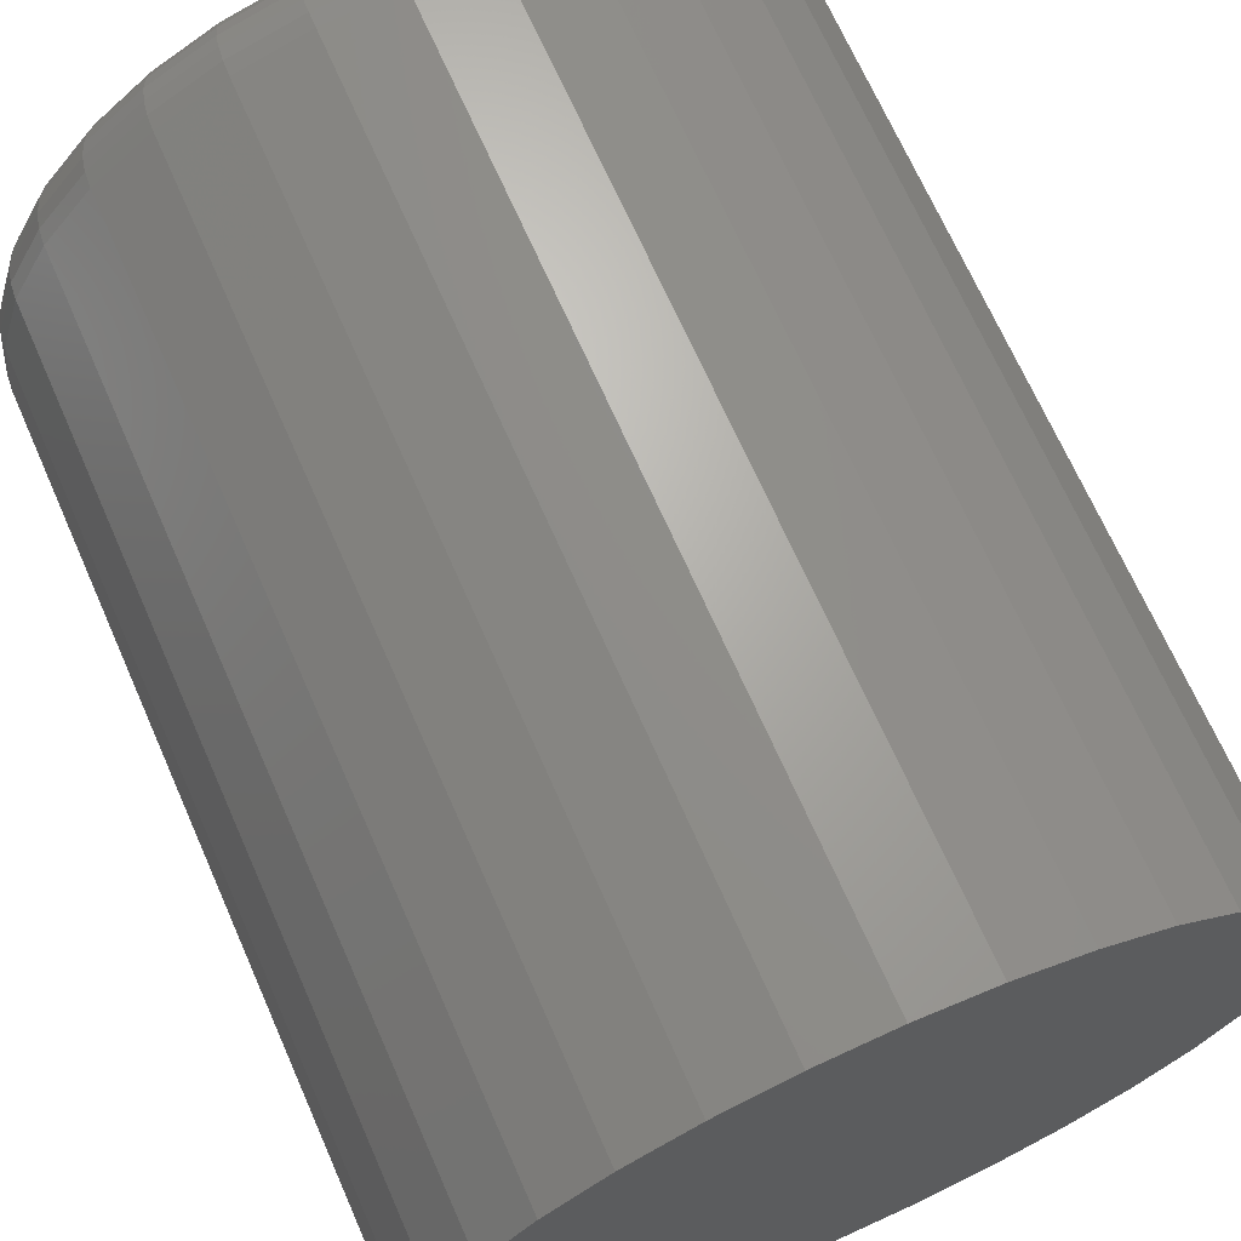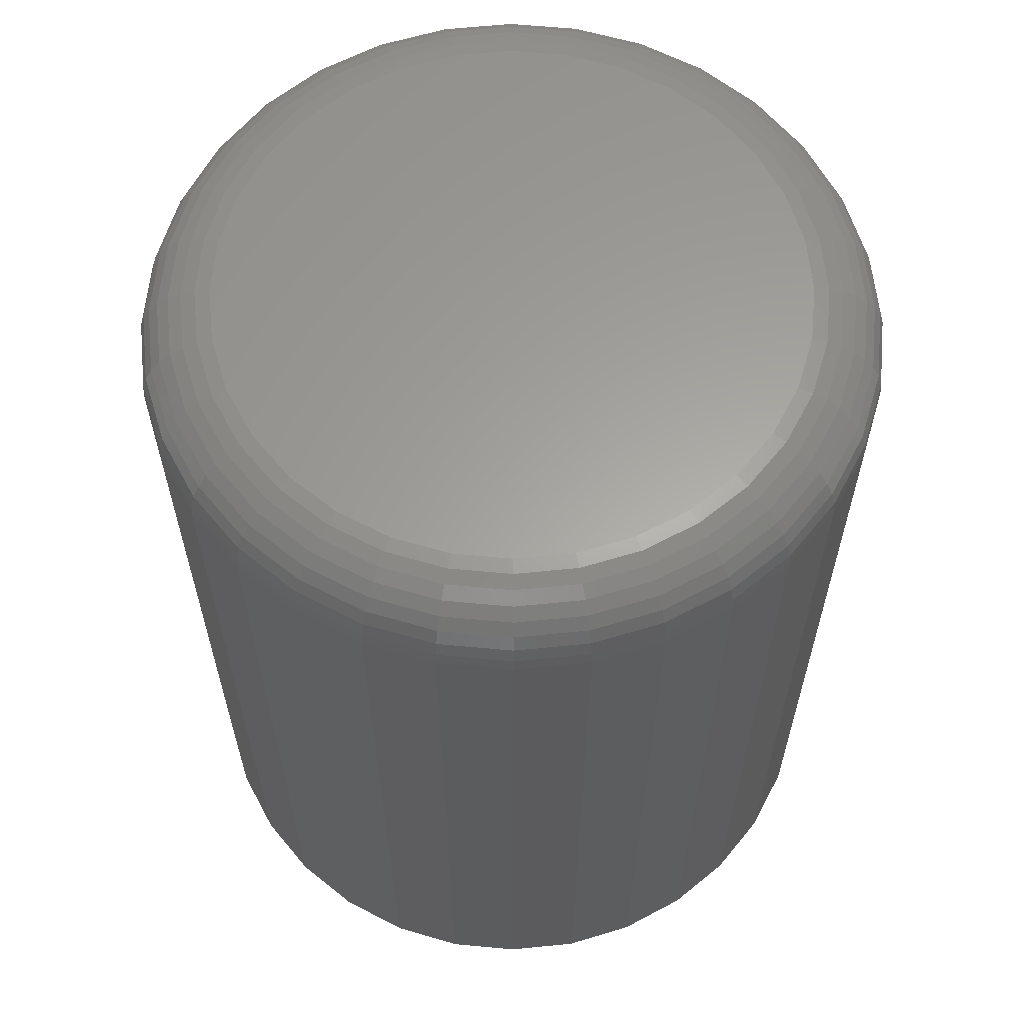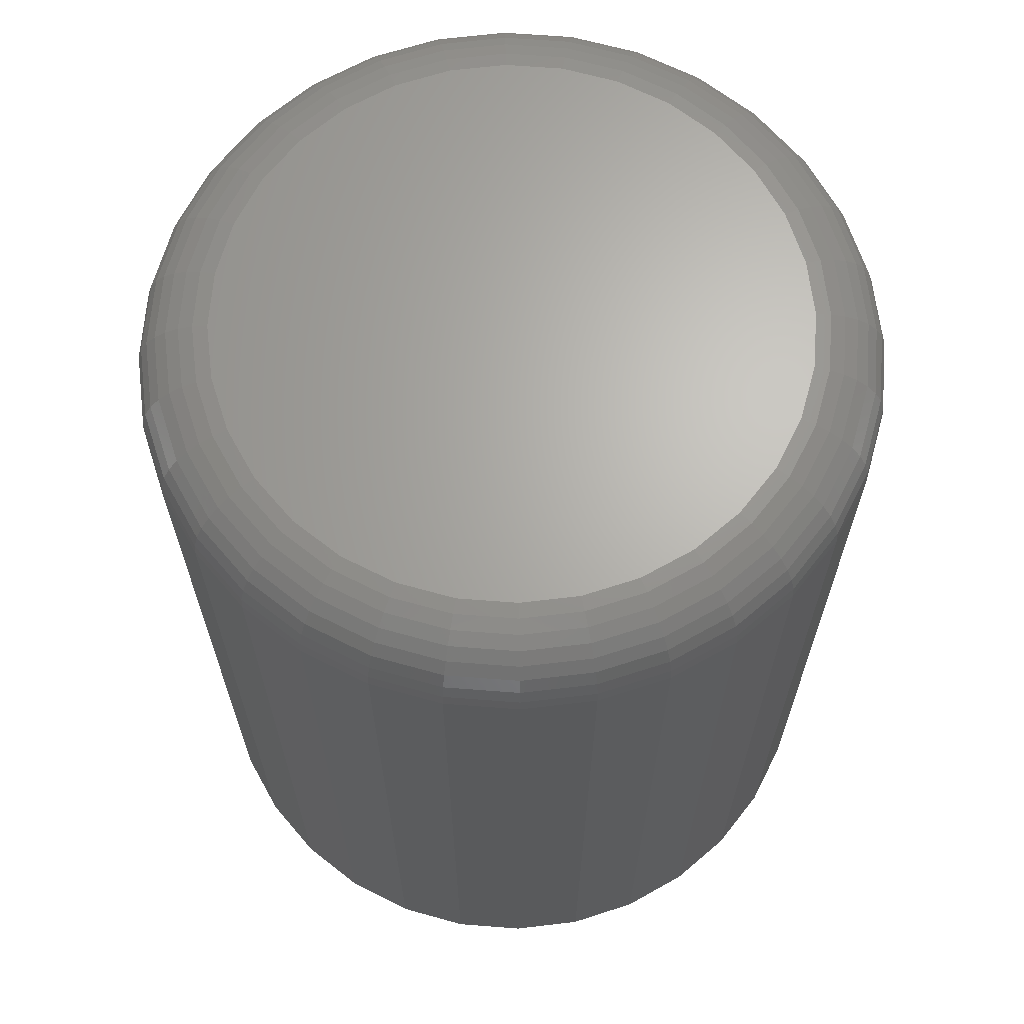
<metadata>
{"format":"stl","ext":"stl","renderer":"f3d","projection":"perspective","resolution":1024,"background":"white","views":[{"elev":69.1,"azim":156.2,"up":"+Y"},{"elev":61.8,"azim":33.5,"up":"+Z"},{"elev":66.1,"azim":-113.7,"up":"+Z"}]}
</metadata>
<code>
# stl→obj: 320 verts, 636 faces
v 0.3496 0.5265 0.4688
v 0.4083 0.5265 0.4688
v 0.3789 0.5294 0.4688
v 0.3214 0.5179 0.4688
v 0.4365 0.5179 0.4688
v 0.4365 0.24 0.4688
v 0.3496 0.2314 0.4688
v 0.4083 0.2314 0.4688
v 0.3789 0.2285 0.4688
v 0.4625 0.504 0.4688
v 0.2954 0.504 0.4688
v 0.4853 0.4853 0.4688
v 0.2726 0.4853 0.4688
v 0.504 0.4625 0.4688
v 0.2539 0.4625 0.4688
v 0.5179 0.4365 0.4688
v 0.24 0.4365 0.4688
v 0.5265 0.4083 0.4688
v 0.2314 0.4083 0.4688
v 0.5294 0.3789 0.4688
v 0.2285 0.3789 0.4688
v 0.5265 0.3496 0.4688
v 0.2314 0.3496 0.4688
v 0.5179 0.3214 0.4688
v 0.24 0.3214 0.4688
v 0.504 0.2954 0.4688
v 0.2539 0.2954 0.4688
v 0.4853 0.2726 0.4688
v 0.2726 0.2726 0.4688
v 0.4625 0.2539 0.4688
v 0.2954 0.2539 0.4688
v 0.3214 0.24 0.4688
v 0.5684 0.3789 0
v 0.5684 0.3789 0.4297
v 0.5648 0.342 0
v 0.5648 0.342 0.4297
v 0.554 0.3064 0
v 0.554 0.3064 0.4297
v 0.5365 0.2737 0
v 0.5365 0.2737 0.4297
v 0.5129 0.245 0
v 0.5129 0.245 0.4297
v 0.4842 0.2214 0
v 0.4842 0.2214 0.4297
v 0.4515 0.2039 0
v 0.4515 0.2039 0.4297
v 0.4159 0.1931 0
v 0.4159 0.1931 0.4297
v 0.3789 0.1895 0
v 0.3789 0.1895 0.4297
v 0.342 0.1931 0
v 0.342 0.1931 0.4297
v 0.3064 0.2039 0
v 0.3064 0.2039 0.4297
v 0.2737 0.2214 0
v 0.2737 0.2214 0.4297
v 0.245 0.245 0
v 0.245 0.245 0.4297
v 0.2214 0.2737 0
v 0.2214 0.2737 0.4297
v 0.2039 0.3064 0
v 0.2039 0.3064 0.4297
v 0.1931 0.342 0
v 0.1931 0.342 0.4297
v 0.1895 0.3789 0
v 0.1895 0.3789 0.4297
v 0.1931 0.4159 0
v 0.1931 0.4159 0.4297
v 0.2039 0.4515 0
v 0.2039 0.4515 0.4297
v 0.2214 0.4842 0
v 0.2214 0.4842 0.4297
v 0.245 0.5129 0
v 0.245 0.5129 0.4297
v 0.2737 0.5365 0
v 0.2737 0.5365 0.4297
v 0.3064 0.554 0
v 0.3064 0.554 0.4297
v 0.342 0.5648 0
v 0.342 0.5648 0.4297
v 0.3789 0.5684 0
v 0.3789 0.5684 0.4297
v 0.4159 0.5648 0
v 0.4159 0.5648 0.4297
v 0.4515 0.554 0
v 0.4515 0.554 0.4297
v 0.4842 0.5365 0
v 0.4842 0.5365 0.4297
v 0.5129 0.5129 0
v 0.5129 0.5129 0.4297
v 0.5365 0.4842 0
v 0.5365 0.4842 0.4297
v 0.554 0.4515 0
v 0.554 0.4515 0.4297
v 0.5648 0.4159 0
v 0.5648 0.4159 0.4297
v 0.537 0.3789 0.468
v 0.5339 0.3481 0.468
v 0.5443 0.3789 0.4658
v 0.5411 0.3467 0.4658
v 0.5511 0.3789 0.4622
v 0.5478 0.3454 0.4622
v 0.557 0.3789 0.4573
v 0.5536 0.3442 0.4573
v 0.5618 0.3789 0.4514
v 0.5583 0.3433 0.4514
v 0.5654 0.3789 0.4446
v 0.5619 0.3426 0.4446
v 0.5677 0.3789 0.4373
v 0.564 0.3421 0.4373
v 0.224 0.3481 0.468
v 0.2209 0.3789 0.468
v 0.2168 0.3467 0.4658
v 0.2136 0.3789 0.4658
v 0.2101 0.3454 0.4622
v 0.2068 0.3789 0.4622
v 0.2043 0.3442 0.4573
v 0.2009 0.3789 0.4573
v 0.1996 0.3433 0.4514
v 0.1961 0.3789 0.4514
v 0.196 0.3426 0.4446
v 0.1924 0.3789 0.4446
v 0.1939 0.3421 0.4373
v 0.1902 0.3789 0.4373
v 0.2329 0.3185 0.468
v 0.2262 0.3157 0.4658
v 0.2199 0.3131 0.4622
v 0.2145 0.3108 0.4573
v 0.21 0.309 0.4514
v 0.2066 0.3076 0.4446
v 0.2046 0.3067 0.4373
v 0.2475 0.2911 0.468
v 0.2415 0.2871 0.4658
v 0.2358 0.2833 0.4622
v 0.2309 0.28 0.4573
v 0.2269 0.2773 0.4514
v 0.2239 0.2753 0.4446
v 0.222 0.2741 0.4373
v 0.2672 0.2672 0.468
v 0.262 0.262 0.4658
v 0.2572 0.2572 0.4622
v 0.2531 0.2531 0.4573
v 0.2496 0.2496 0.4514
v 0.2471 0.2471 0.4446
v 0.2455 0.2455 0.4373
v 0.2911 0.2475 0.468
v 0.2871 0.2415 0.4658
v 0.2833 0.2358 0.4622
v 0.28 0.2309 0.4573
v 0.2773 0.2269 0.4514
v 0.2753 0.2239 0.4446
v 0.2741 0.222 0.4373
v 0.3185 0.2329 0.468
v 0.3157 0.2262 0.4658
v 0.3131 0.2199 0.4622
v 0.3108 0.2145 0.4573
v 0.309 0.21 0.4514
v 0.3076 0.2066 0.4446
v 0.3067 0.2046 0.4373
v 0.3481 0.224 0.468
v 0.3467 0.2168 0.4658
v 0.3454 0.2101 0.4622
v 0.3442 0.2043 0.4573
v 0.3433 0.1996 0.4514
v 0.3426 0.196 0.4446
v 0.3421 0.1939 0.4373
v 0.3789 0.2209 0.468
v 0.3789 0.2136 0.4658
v 0.3789 0.2068 0.4622
v 0.3789 0.2009 0.4573
v 0.3789 0.1961 0.4514
v 0.3789 0.1924 0.4446
v 0.3789 0.1902 0.4373
v 0.4098 0.224 0.468
v 0.4112 0.2168 0.4658
v 0.4125 0.2101 0.4622
v 0.4137 0.2043 0.4573
v 0.4146 0.1996 0.4514
v 0.4153 0.196 0.4446
v 0.4158 0.1939 0.4373
v 0.4394 0.2329 0.468
v 0.4422 0.2262 0.4658
v 0.4448 0.2199 0.4622
v 0.4471 0.2145 0.4573
v 0.4489 0.21 0.4514
v 0.4503 0.2066 0.4446
v 0.4512 0.2046 0.4373
v 0.4667 0.2475 0.468
v 0.4708 0.2415 0.4658
v 0.4746 0.2358 0.4622
v 0.4779 0.2309 0.4573
v 0.4806 0.2269 0.4514
v 0.4826 0.2239 0.4446
v 0.4838 0.222 0.4373
v 0.4907 0.2672 0.468
v 0.4959 0.262 0.4658
v 0.5006 0.2572 0.4622
v 0.5048 0.2531 0.4573
v 0.5083 0.2496 0.4514
v 0.5108 0.2471 0.4446
v 0.5124 0.2455 0.4373
v 0.5103 0.2911 0.468
v 0.5164 0.2871 0.4658
v 0.5221 0.2833 0.4622
v 0.527 0.28 0.4573
v 0.531 0.2773 0.4514
v 0.534 0.2753 0.4446
v 0.5359 0.2741 0.4373
v 0.5249 0.3185 0.468
v 0.5317 0.3157 0.4658
v 0.538 0.3131 0.4622
v 0.5434 0.3108 0.4573
v 0.5479 0.309 0.4514
v 0.5513 0.3076 0.4446
v 0.5533 0.3067 0.4373
v 0.224 0.4098 0.468
v 0.2168 0.4112 0.4658
v 0.2101 0.4125 0.4622
v 0.2043 0.4137 0.4573
v 0.1996 0.4146 0.4514
v 0.196 0.4153 0.4446
v 0.1939 0.4158 0.4373
v 0.5339 0.4098 0.468
v 0.5411 0.4112 0.4658
v 0.5478 0.4125 0.4622
v 0.5536 0.4137 0.4573
v 0.5583 0.4146 0.4514
v 0.5619 0.4153 0.4446
v 0.564 0.4158 0.4373
v 0.5249 0.4394 0.468
v 0.5317 0.4422 0.4658
v 0.538 0.4448 0.4622
v 0.5434 0.4471 0.4573
v 0.5479 0.4489 0.4514
v 0.5513 0.4503 0.4446
v 0.5533 0.4512 0.4373
v 0.5103 0.4667 0.468
v 0.5164 0.4708 0.4658
v 0.5221 0.4746 0.4622
v 0.527 0.4779 0.4573
v 0.531 0.4806 0.4514
v 0.534 0.4826 0.4446
v 0.5359 0.4838 0.4373
v 0.4907 0.4907 0.468
v 0.4959 0.4959 0.4658
v 0.5006 0.5006 0.4622
v 0.5048 0.5048 0.4573
v 0.5083 0.5083 0.4514
v 0.5108 0.5108 0.4446
v 0.5124 0.5124 0.4373
v 0.4667 0.5103 0.468
v 0.4708 0.5164 0.4658
v 0.4746 0.5221 0.4622
v 0.4779 0.527 0.4573
v 0.4806 0.531 0.4514
v 0.4826 0.534 0.4446
v 0.4838 0.5359 0.4373
v 0.4394 0.5249 0.468
v 0.4422 0.5317 0.4658
v 0.4448 0.538 0.4622
v 0.4471 0.5434 0.4573
v 0.4489 0.5479 0.4514
v 0.4503 0.5513 0.4446
v 0.4512 0.5533 0.4373
v 0.4098 0.5339 0.468
v 0.4112 0.5411 0.4658
v 0.4125 0.5478 0.4622
v 0.4137 0.5536 0.4573
v 0.4146 0.5583 0.4514
v 0.4153 0.5619 0.4446
v 0.4158 0.564 0.4373
v 0.3789 0.537 0.468
v 0.3789 0.5443 0.4658
v 0.3789 0.5511 0.4622
v 0.3789 0.557 0.4573
v 0.3789 0.5618 0.4514
v 0.3789 0.5654 0.4446
v 0.3789 0.5677 0.4373
v 0.3481 0.5339 0.468
v 0.3467 0.5411 0.4658
v 0.3454 0.5478 0.4622
v 0.3442 0.5536 0.4573
v 0.3433 0.5583 0.4514
v 0.3426 0.5619 0.4446
v 0.3421 0.564 0.4373
v 0.3185 0.5249 0.468
v 0.3157 0.5317 0.4658
v 0.3131 0.538 0.4622
v 0.3108 0.5434 0.4573
v 0.309 0.5479 0.4514
v 0.3076 0.5513 0.4446
v 0.3067 0.5533 0.4373
v 0.2911 0.5103 0.468
v 0.2871 0.5164 0.4658
v 0.2833 0.5221 0.4622
v 0.28 0.527 0.4573
v 0.2773 0.531 0.4514
v 0.2753 0.534 0.4446
v 0.2741 0.5359 0.4373
v 0.2672 0.4907 0.468
v 0.262 0.4959 0.4658
v 0.2572 0.5006 0.4622
v 0.2531 0.5048 0.4573
v 0.2496 0.5083 0.4514
v 0.2471 0.5108 0.4446
v 0.2455 0.5124 0.4373
v 0.2475 0.4667 0.468
v 0.2415 0.4708 0.4658
v 0.2358 0.4746 0.4622
v 0.2309 0.4779 0.4573
v 0.2269 0.4806 0.4514
v 0.2239 0.4826 0.4446
v 0.222 0.4838 0.4373
v 0.2329 0.4394 0.468
v 0.2262 0.4422 0.4658
v 0.2199 0.4448 0.4622
v 0.2145 0.4471 0.4573
v 0.21 0.4489 0.4514
v 0.2066 0.4503 0.4446
v 0.2046 0.4512 0.4373
f 1 2 3
f 2 1 4
f 2 4 5
f 6 7 8
f 8 7 9
f 5 4 10
f 10 4 11
f 10 11 12
f 12 11 13
f 12 13 14
f 14 13 15
f 14 15 16
f 16 15 17
f 16 17 18
f 18 17 19
f 18 19 20
f 20 19 21
f 20 21 22
f 22 21 23
f 22 23 24
f 24 23 25
f 24 25 26
f 26 25 27
f 26 27 28
f 28 27 29
f 28 29 30
f 30 29 31
f 30 31 6
f 6 31 32
f 6 32 7
f 33 34 35
f 35 34 36
f 35 36 37
f 37 36 38
f 37 38 39
f 39 38 40
f 39 40 41
f 41 40 42
f 41 42 43
f 43 42 44
f 43 44 45
f 45 44 46
f 45 46 47
f 47 46 48
f 47 48 49
f 49 48 50
f 49 50 51
f 51 50 52
f 51 52 53
f 53 52 54
f 53 54 55
f 55 54 56
f 55 56 57
f 57 56 58
f 57 58 59
f 59 58 60
f 59 60 61
f 61 60 62
f 61 62 63
f 63 62 64
f 63 64 65
f 65 64 66
f 65 66 67
f 67 66 68
f 67 68 69
f 69 68 70
f 69 70 71
f 71 70 72
f 71 72 73
f 73 72 74
f 73 74 75
f 75 74 76
f 75 76 77
f 77 76 78
f 77 78 79
f 79 78 80
f 79 80 81
f 81 80 82
f 81 82 83
f 83 82 84
f 83 84 85
f 85 84 86
f 85 86 87
f 87 86 88
f 87 88 89
f 89 88 90
f 89 90 91
f 91 90 92
f 91 92 93
f 93 92 94
f 93 94 95
f 95 94 96
f 95 96 33
f 33 96 34
f 20 22 97
f 97 22 98
f 97 98 99
f 99 98 100
f 99 100 101
f 101 100 102
f 101 102 103
f 103 102 104
f 103 104 105
f 105 104 106
f 105 106 107
f 107 106 108
f 107 108 109
f 109 108 110
f 109 110 34
f 34 110 36
f 23 21 111
f 111 21 112
f 111 112 113
f 113 112 114
f 113 114 115
f 115 114 116
f 115 116 117
f 117 116 118
f 117 118 119
f 119 118 120
f 119 120 121
f 121 120 122
f 121 122 123
f 123 122 124
f 123 124 64
f 64 124 66
f 25 23 125
f 125 23 111
f 125 111 126
f 126 111 113
f 126 113 127
f 127 113 115
f 127 115 128
f 128 115 117
f 128 117 129
f 129 117 119
f 129 119 130
f 130 119 121
f 130 121 131
f 131 121 123
f 131 123 62
f 62 123 64
f 27 25 132
f 132 25 125
f 132 125 133
f 133 125 126
f 133 126 134
f 134 126 127
f 134 127 135
f 135 127 128
f 135 128 136
f 136 128 129
f 136 129 137
f 137 129 130
f 137 130 138
f 138 130 131
f 138 131 60
f 60 131 62
f 29 27 139
f 139 27 132
f 139 132 140
f 140 132 133
f 140 133 141
f 141 133 134
f 141 134 142
f 142 134 135
f 142 135 143
f 143 135 136
f 143 136 144
f 144 136 137
f 144 137 145
f 145 137 138
f 145 138 58
f 58 138 60
f 31 29 146
f 146 29 139
f 146 139 147
f 147 139 140
f 147 140 148
f 148 140 141
f 148 141 149
f 149 141 142
f 149 142 150
f 150 142 143
f 150 143 151
f 151 143 144
f 151 144 152
f 152 144 145
f 152 145 56
f 56 145 58
f 32 31 153
f 153 31 146
f 153 146 154
f 154 146 147
f 154 147 155
f 155 147 148
f 155 148 156
f 156 148 149
f 156 149 157
f 157 149 150
f 157 150 158
f 158 150 151
f 158 151 159
f 159 151 152
f 159 152 54
f 54 152 56
f 7 32 160
f 160 32 153
f 160 153 161
f 161 153 154
f 161 154 162
f 162 154 155
f 162 155 163
f 163 155 156
f 163 156 164
f 164 156 157
f 164 157 165
f 165 157 158
f 165 158 166
f 166 158 159
f 166 159 52
f 52 159 54
f 9 7 167
f 167 7 160
f 167 160 168
f 168 160 161
f 168 161 169
f 169 161 162
f 169 162 170
f 170 162 163
f 170 163 171
f 171 163 164
f 171 164 172
f 172 164 165
f 172 165 173
f 173 165 166
f 173 166 50
f 50 166 52
f 8 9 174
f 174 9 167
f 174 167 175
f 175 167 168
f 175 168 176
f 176 168 169
f 176 169 177
f 177 169 170
f 177 170 178
f 178 170 171
f 178 171 179
f 179 171 172
f 179 172 180
f 180 172 173
f 180 173 48
f 48 173 50
f 6 8 181
f 181 8 174
f 181 174 182
f 182 174 175
f 182 175 183
f 183 175 176
f 183 176 184
f 184 176 177
f 184 177 185
f 185 177 178
f 185 178 186
f 186 178 179
f 186 179 187
f 187 179 180
f 187 180 46
f 46 180 48
f 30 6 188
f 188 6 181
f 188 181 189
f 189 181 182
f 189 182 190
f 190 182 183
f 190 183 191
f 191 183 184
f 191 184 192
f 192 184 185
f 192 185 193
f 193 185 186
f 193 186 194
f 194 186 187
f 194 187 44
f 44 187 46
f 28 30 195
f 195 30 188
f 195 188 196
f 196 188 189
f 196 189 197
f 197 189 190
f 197 190 198
f 198 190 191
f 198 191 199
f 199 191 192
f 199 192 200
f 200 192 193
f 200 193 201
f 201 193 194
f 201 194 42
f 42 194 44
f 26 28 202
f 202 28 195
f 202 195 203
f 203 195 196
f 203 196 204
f 204 196 197
f 204 197 205
f 205 197 198
f 205 198 206
f 206 198 199
f 206 199 207
f 207 199 200
f 207 200 208
f 208 200 201
f 208 201 40
f 40 201 42
f 24 26 209
f 209 26 202
f 209 202 210
f 210 202 203
f 210 203 211
f 211 203 204
f 211 204 212
f 212 204 205
f 212 205 213
f 213 205 206
f 213 206 214
f 214 206 207
f 214 207 215
f 215 207 208
f 215 208 38
f 38 208 40
f 22 24 98
f 98 24 209
f 98 209 100
f 100 209 210
f 100 210 102
f 102 210 211
f 102 211 104
f 104 211 212
f 104 212 106
f 106 212 213
f 106 213 108
f 108 213 214
f 108 214 110
f 110 214 215
f 110 215 36
f 36 215 38
f 21 19 112
f 112 19 216
f 112 216 114
f 114 216 217
f 114 217 116
f 116 217 218
f 116 218 118
f 118 218 219
f 118 219 120
f 120 219 220
f 120 220 122
f 122 220 221
f 122 221 124
f 124 221 222
f 124 222 66
f 66 222 68
f 18 20 223
f 223 20 97
f 223 97 224
f 224 97 99
f 224 99 225
f 225 99 101
f 225 101 226
f 226 101 103
f 226 103 227
f 227 103 105
f 227 105 228
f 228 105 107
f 228 107 229
f 229 107 109
f 229 109 96
f 96 109 34
f 16 18 230
f 230 18 223
f 230 223 231
f 231 223 224
f 231 224 232
f 232 224 225
f 232 225 233
f 233 225 226
f 233 226 234
f 234 226 227
f 234 227 235
f 235 227 228
f 235 228 236
f 236 228 229
f 236 229 94
f 94 229 96
f 14 16 237
f 237 16 230
f 237 230 238
f 238 230 231
f 238 231 239
f 239 231 232
f 239 232 240
f 240 232 233
f 240 233 241
f 241 233 234
f 241 234 242
f 242 234 235
f 242 235 243
f 243 235 236
f 243 236 92
f 92 236 94
f 12 14 244
f 244 14 237
f 244 237 245
f 245 237 238
f 245 238 246
f 246 238 239
f 246 239 247
f 247 239 240
f 247 240 248
f 248 240 241
f 248 241 249
f 249 241 242
f 249 242 250
f 250 242 243
f 250 243 90
f 90 243 92
f 10 12 251
f 251 12 244
f 251 244 252
f 252 244 245
f 252 245 253
f 253 245 246
f 253 246 254
f 254 246 247
f 254 247 255
f 255 247 248
f 255 248 256
f 256 248 249
f 256 249 257
f 257 249 250
f 257 250 88
f 88 250 90
f 5 10 258
f 258 10 251
f 258 251 259
f 259 251 252
f 259 252 260
f 260 252 253
f 260 253 261
f 261 253 254
f 261 254 262
f 262 254 255
f 262 255 263
f 263 255 256
f 263 256 264
f 264 256 257
f 264 257 86
f 86 257 88
f 2 5 265
f 265 5 258
f 265 258 266
f 266 258 259
f 266 259 267
f 267 259 260
f 267 260 268
f 268 260 261
f 268 261 269
f 269 261 262
f 269 262 270
f 270 262 263
f 270 263 271
f 271 263 264
f 271 264 84
f 84 264 86
f 3 2 272
f 272 2 265
f 272 265 273
f 273 265 266
f 273 266 274
f 274 266 267
f 274 267 275
f 275 267 268
f 275 268 276
f 276 268 269
f 276 269 277
f 277 269 270
f 277 270 278
f 278 270 271
f 278 271 82
f 82 271 84
f 1 3 279
f 279 3 272
f 279 272 280
f 280 272 273
f 280 273 281
f 281 273 274
f 281 274 282
f 282 274 275
f 282 275 283
f 283 275 276
f 283 276 284
f 284 276 277
f 284 277 285
f 285 277 278
f 285 278 80
f 80 278 82
f 4 1 286
f 286 1 279
f 286 279 287
f 287 279 280
f 287 280 288
f 288 280 281
f 288 281 289
f 289 281 282
f 289 282 290
f 290 282 283
f 290 283 291
f 291 283 284
f 291 284 292
f 292 284 285
f 292 285 78
f 78 285 80
f 11 4 293
f 293 4 286
f 293 286 294
f 294 286 287
f 294 287 295
f 295 287 288
f 295 288 296
f 296 288 289
f 296 289 297
f 297 289 290
f 297 290 298
f 298 290 291
f 298 291 299
f 299 291 292
f 299 292 76
f 76 292 78
f 13 11 300
f 300 11 293
f 300 293 301
f 301 293 294
f 301 294 302
f 302 294 295
f 302 295 303
f 303 295 296
f 303 296 304
f 304 296 297
f 304 297 305
f 305 297 298
f 305 298 306
f 306 298 299
f 306 299 74
f 74 299 76
f 15 13 307
f 307 13 300
f 307 300 308
f 308 300 301
f 308 301 309
f 309 301 302
f 309 302 310
f 310 302 303
f 310 303 311
f 311 303 304
f 311 304 312
f 312 304 305
f 312 305 313
f 313 305 306
f 313 306 72
f 72 306 74
f 17 15 314
f 314 15 307
f 314 307 315
f 315 307 308
f 315 308 316
f 316 308 309
f 316 309 317
f 317 309 310
f 317 310 318
f 318 310 311
f 318 311 319
f 319 311 312
f 319 312 320
f 320 312 313
f 320 313 70
f 70 313 72
f 19 17 216
f 216 17 314
f 216 314 217
f 217 314 315
f 217 315 218
f 218 315 316
f 218 316 219
f 219 316 317
f 219 317 220
f 220 317 318
f 220 318 221
f 221 318 319
f 221 319 222
f 222 319 320
f 222 320 68
f 68 320 70
f 81 83 79
f 77 79 83
f 85 77 83
f 47 51 45
f 49 51 47
f 51 53 45
f 45 53 55
f 45 55 43
f 43 55 57
f 43 57 41
f 41 57 59
f 41 59 39
f 39 59 61
f 39 61 37
f 37 61 63
f 37 63 35
f 35 63 65
f 35 65 33
f 33 65 67
f 33 67 95
f 95 67 69
f 95 69 93
f 93 69 71
f 93 71 91
f 91 71 73
f 91 73 89
f 89 73 75
f 89 75 87
f 87 75 77
f 87 77 85

</code>
